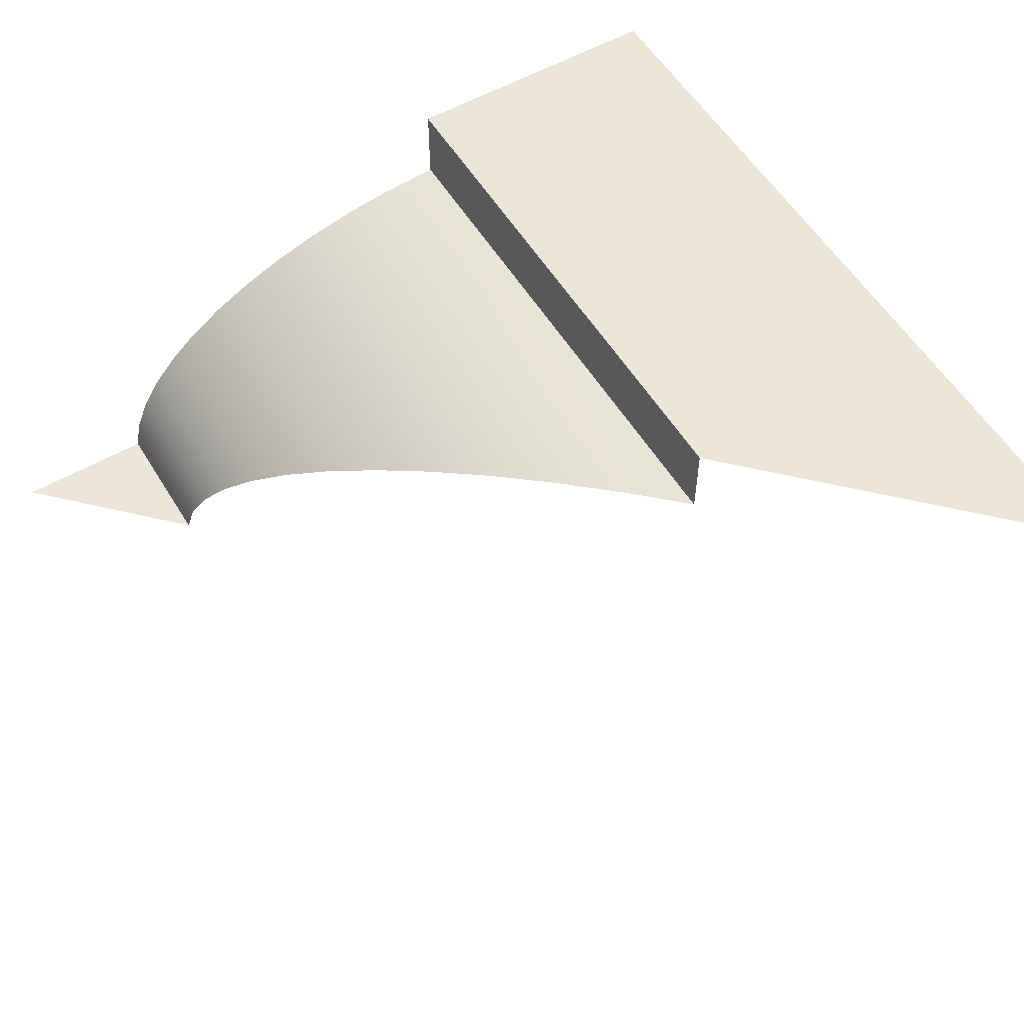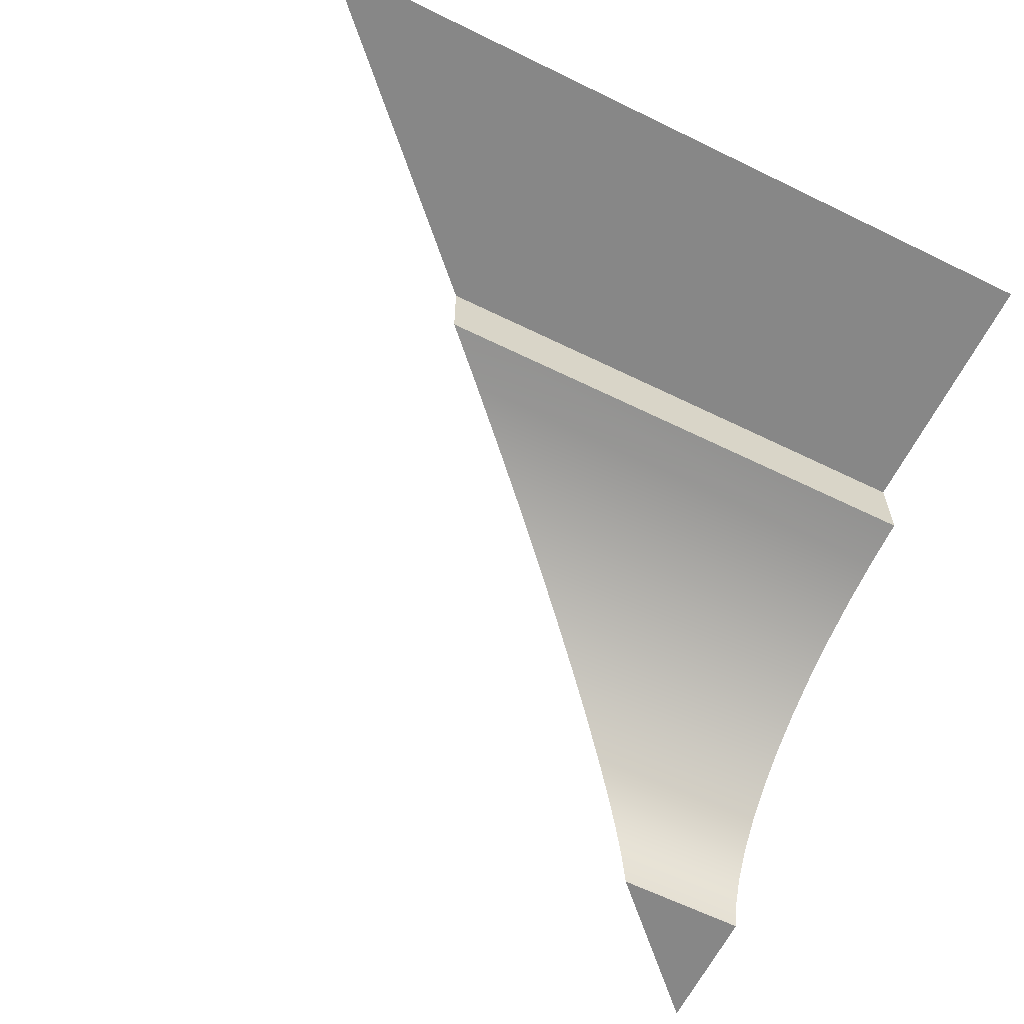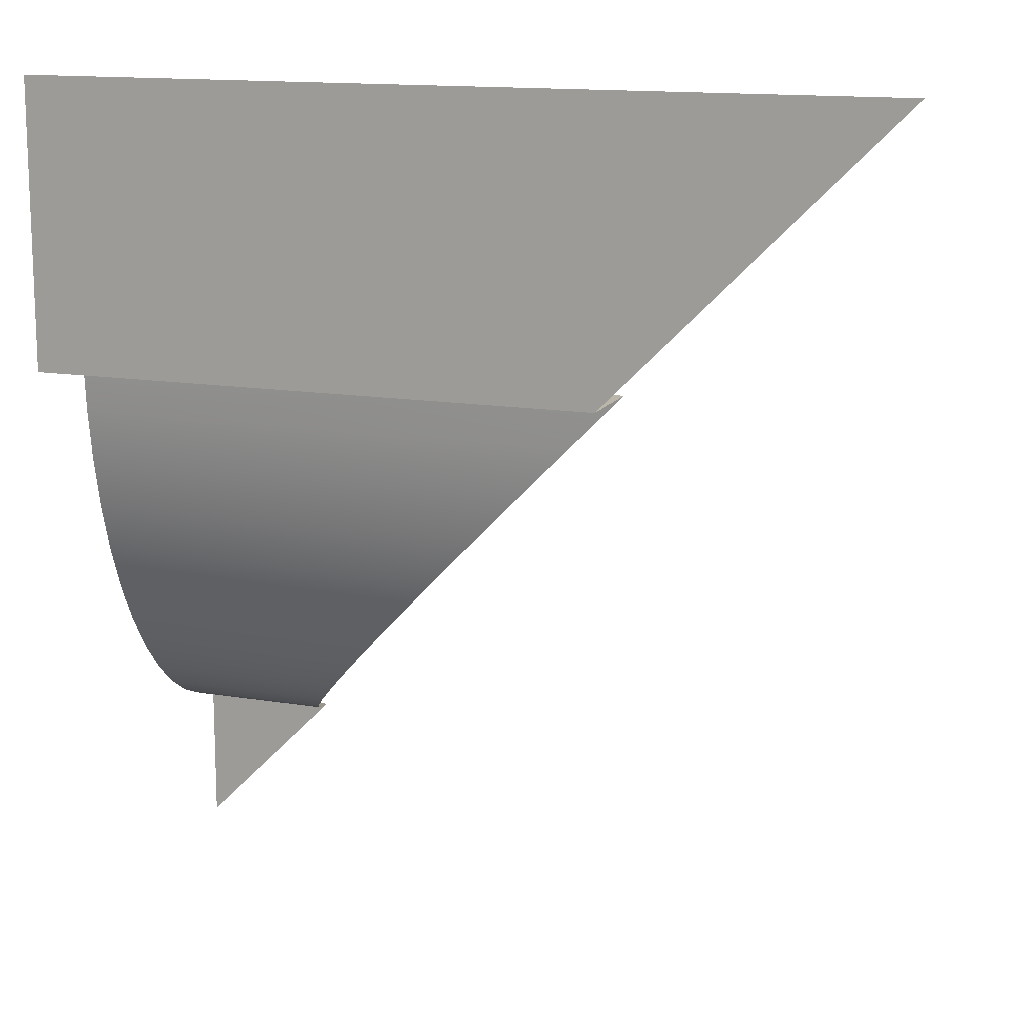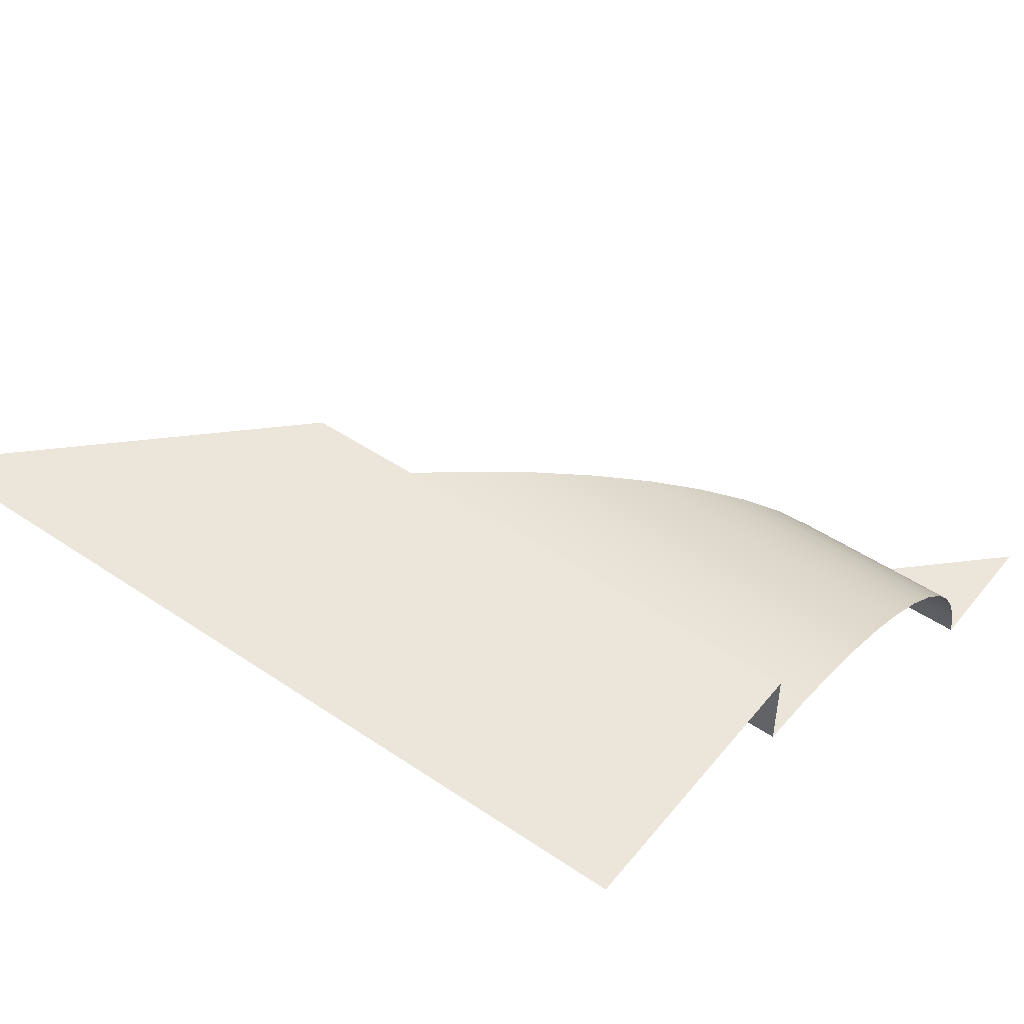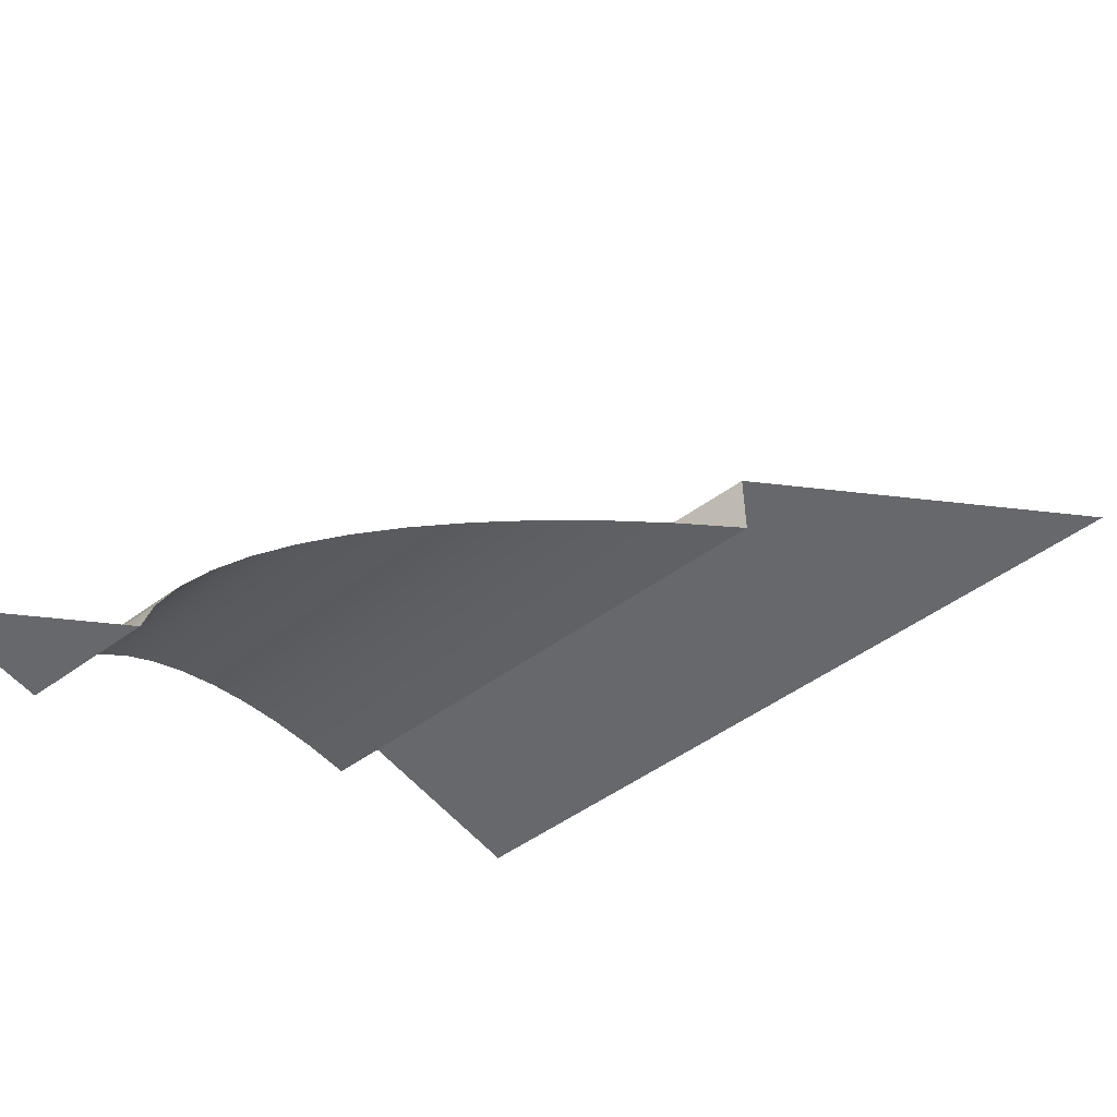
<metadata>
{"format":"obj","ext":"obj","renderer":"f3d","projection":"perspective","resolution":1024,"background":"white","views":[{"elev":55.6,"azim":59.0,"up":"+Z"},{"elev":-62.5,"azim":153.6,"up":"+Z"},{"elev":13.8,"azim":20.5,"up":"+Y"},{"elev":48.0,"azim":-142.8,"up":"+Z"},{"elev":-52.4,"azim":37.9,"up":"+Z"}]}
</metadata>
<code>
o #ID662
v -0.06198 0.5866 0.03343
v -0.05427 0.5866 0.03228
v -0.05427 0.5866 0.03343
v -0.06198 0.5866 0.03228
v -0.06198 0.5866 0.03228
v -0.06198 0.5866 0.03343
v -0.05427 0.5866 0.03228
v -0.05427 0.5866 0.03343
v -0.06198 0.5866 0.03343
v -0.05042 0.5905 0.03343
v -0.06198 0.5905 0.03343
v -0.05427 0.5866 0.03343
v -0.05427 0.5866 0.03343
v -0.06198 0.5866 0.03343
v -0.05042 0.5905 0.03343
v -0.06198 0.5905 0.03343
v -0.06198 0.5859 0.03222
v -0.05427 0.5866 0.03228
v -0.06198 0.5866 0.03228
v -0.05501 0.5859 0.03222
v -0.05501 0.5859 0.03222
v -0.06198 0.5859 0.03222
v -0.05427 0.5866 0.03228
v -0.06198 0.5866 0.03228
v -0.06198 0.5851 0.03211
v -0.05573 0.5851 0.03211
v -0.05573 0.5851 0.03211
v -0.06198 0.5851 0.03211
v -0.06198 0.5844 0.03195
v -0.05642 0.5844 0.03195
v -0.05642 0.5844 0.03195
v -0.06198 0.5844 0.03195
v -0.06198 0.5838 0.03175
v -0.05708 0.5838 0.03175
v -0.05708 0.5838 0.03175
v -0.06198 0.5838 0.03175
v -0.05769 0.5832 0.03149
v -0.06198 0.5832 0.03149
v -0.06198 0.5832 0.03149
v -0.05769 0.5832 0.03149
v -0.05825 0.5826 0.0312
v -0.06198 0.5826 0.0312
v -0.06198 0.5826 0.0312
v -0.05825 0.5826 0.0312
v -0.05874 0.5821 0.03086
v -0.06198 0.5821 0.03086
v -0.06198 0.5821 0.03086
v -0.05874 0.5821 0.03086
v -0.05917 0.5817 0.0305
v -0.06198 0.5817 0.0305
v -0.06198 0.5817 0.0305
v -0.05917 0.5817 0.0305
v -0.05951 0.5814 0.0301
v -0.06198 0.5814 0.0301
v -0.06198 0.5814 0.0301
v -0.05951 0.5814 0.0301
v -0.05978 0.5811 0.02968
v -0.06198 0.5811 0.02968
v -0.06198 0.5811 0.02968
v -0.05978 0.5811 0.02968
v -0.05996 0.5809 0.02925
v -0.06198 0.5809 0.02925
v -0.06198 0.5809 0.02925
v -0.05996 0.5809 0.02925
v -0.06005 0.5808 0.02881
v -0.06198 0.5808 0.02881
v -0.06198 0.5808 0.02881
v -0.06005 0.5808 0.02881
v -0.06198 0.5789 0.02881
v -0.06005 0.5808 0.02881
v -0.06198 0.5808 0.02881
v -0.06198 0.5808 0.02881
v -0.06005 0.5808 0.02881
v -0.06198 0.5789 0.02881
f 1 2 3
f 2 1 4
f 5 6 7
f 8 7 6
f 9 10 11
f 10 9 12
f 13 14 15
f 16 15 14
f 17 18 19
f 18 17 20
f 21 22 23
f 24 23 22
f 25 20 17
f 20 25 26
f 27 28 21
f 22 21 28
f 29 26 25
f 26 29 30
f 31 32 27
f 28 27 32
f 33 30 29
f 30 33 34
f 35 36 31
f 32 31 36
f 33 37 34
f 37 33 38
f 39 36 40
f 35 40 36
f 38 41 37
f 41 38 42
f 43 39 44
f 40 44 39
f 42 45 41
f 45 42 46
f 47 43 48
f 44 48 43
f 46 49 45
f 49 46 50
f 51 47 52
f 48 52 47
f 50 53 49
f 53 50 54
f 55 51 56
f 52 56 51
f 54 57 53
f 57 54 58
f 59 55 60
f 56 60 55
f 58 61 57
f 61 58 62
f 63 59 64
f 60 64 59
f 62 65 61
f 65 62 66
f 67 63 68
f 64 68 63
f 69 70 71
f 72 73 74

</code>
